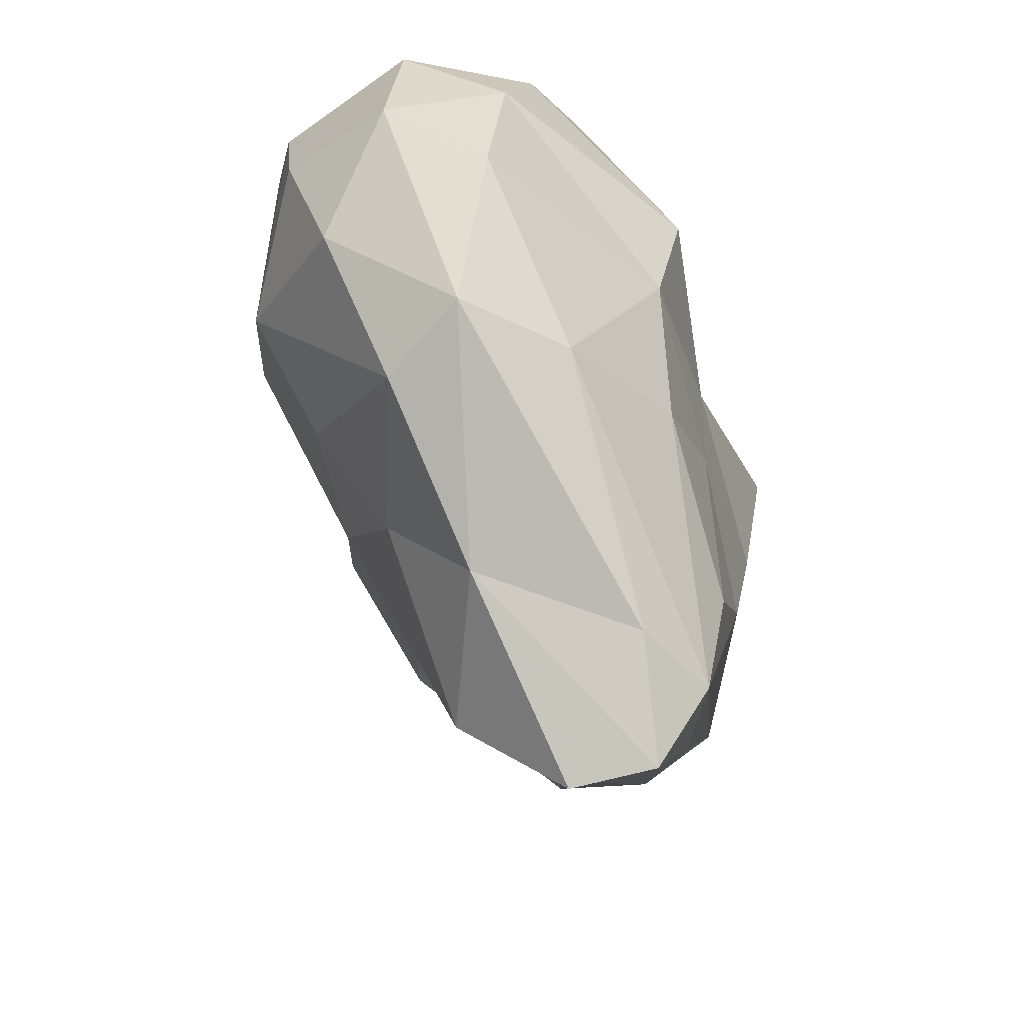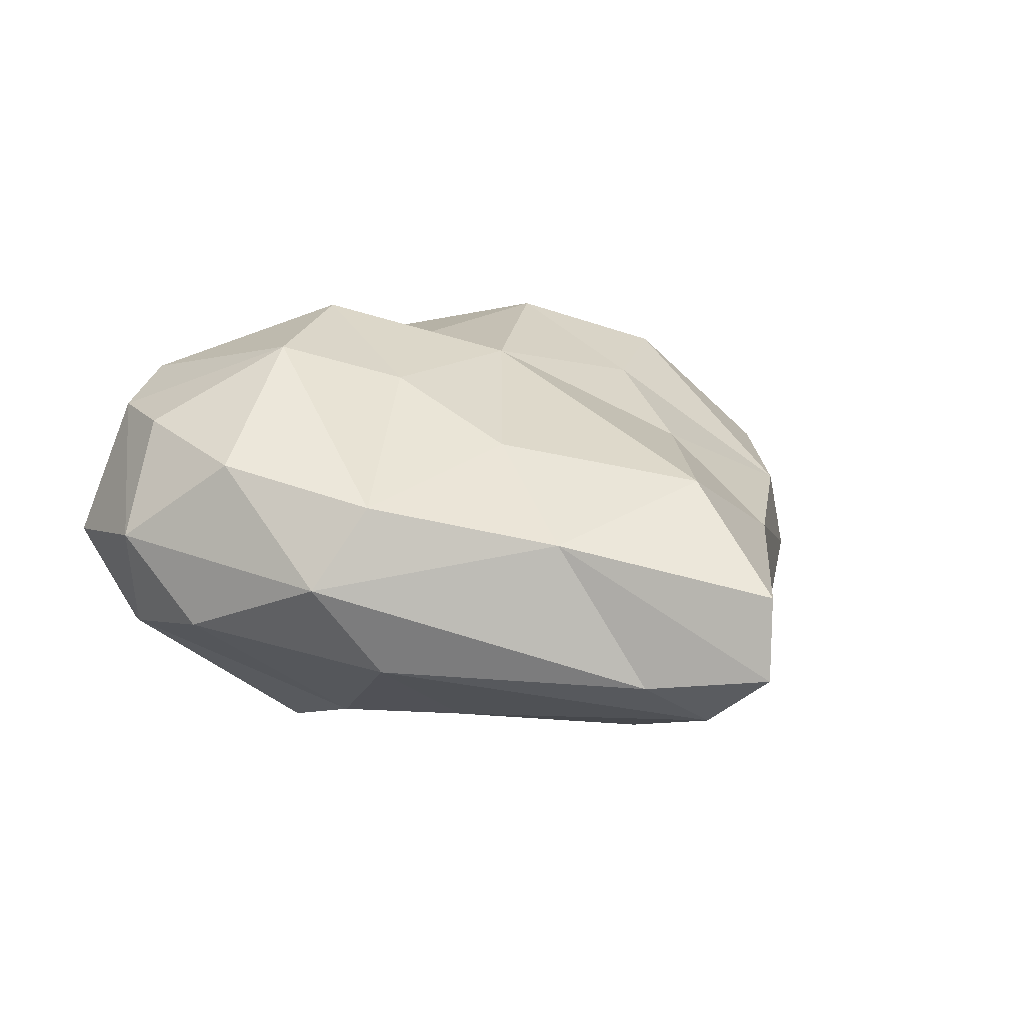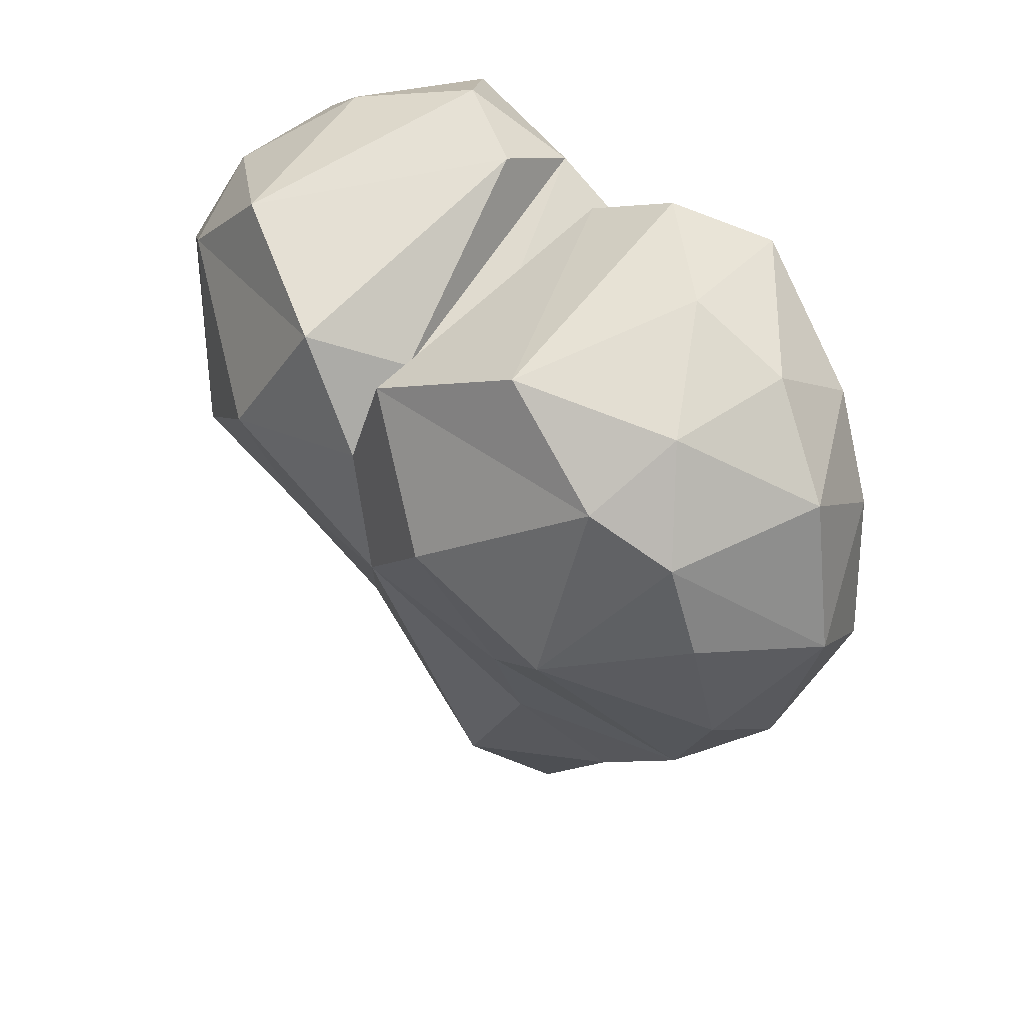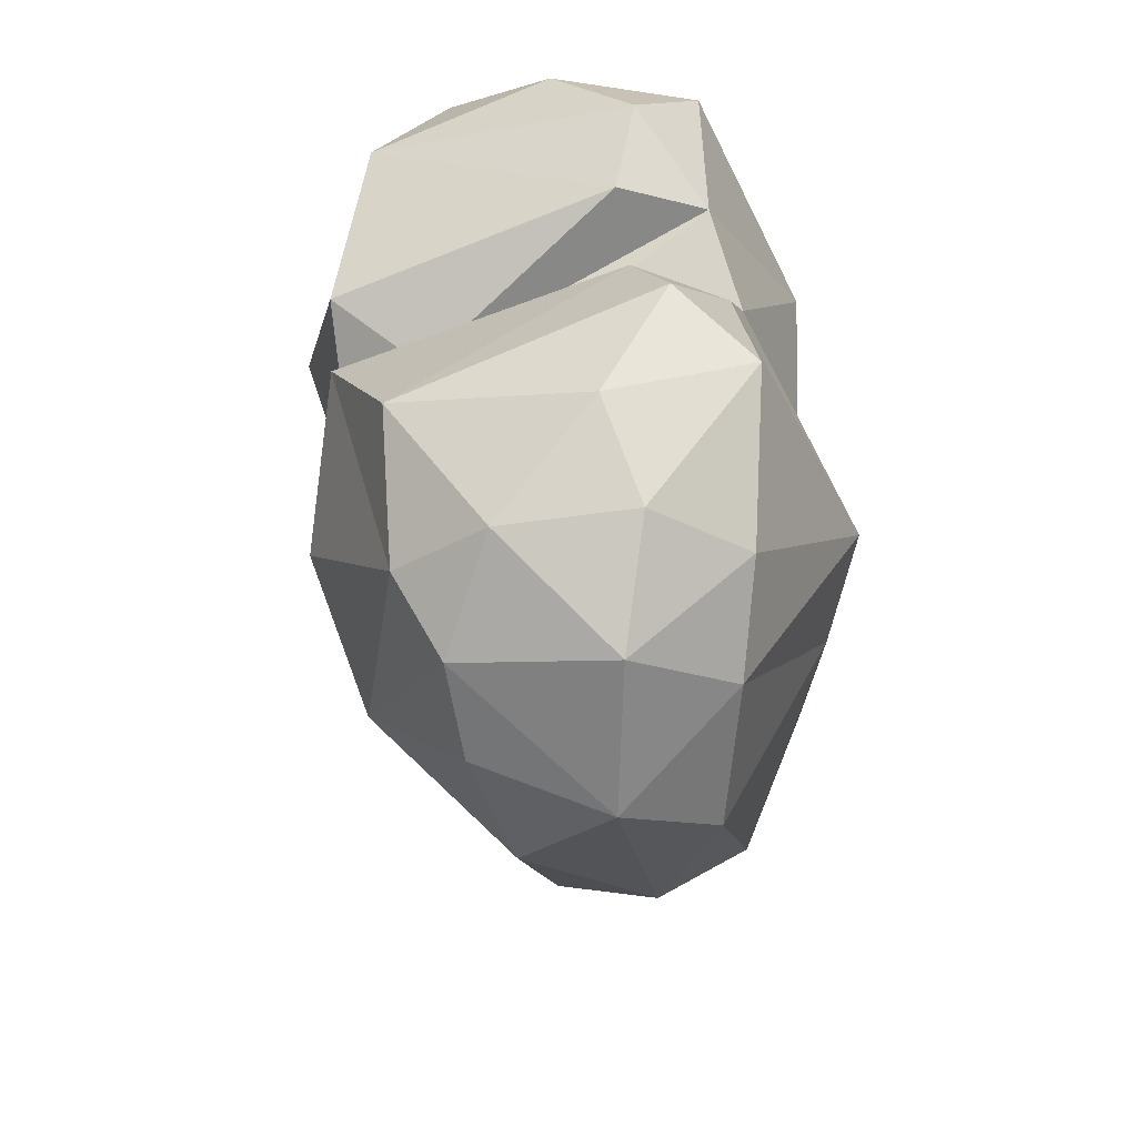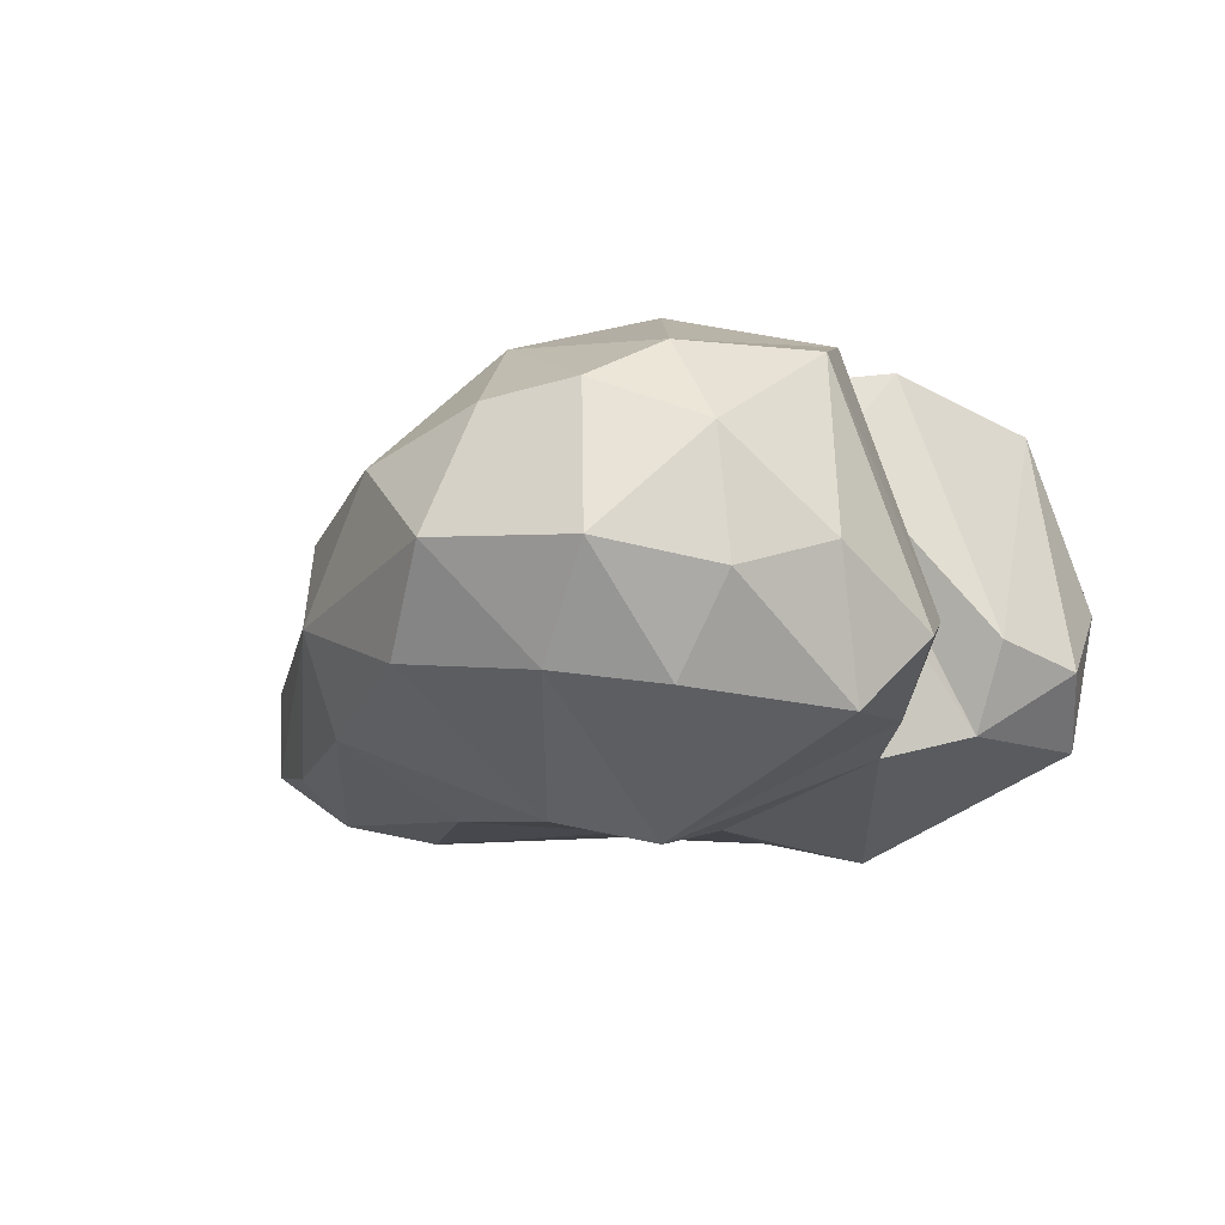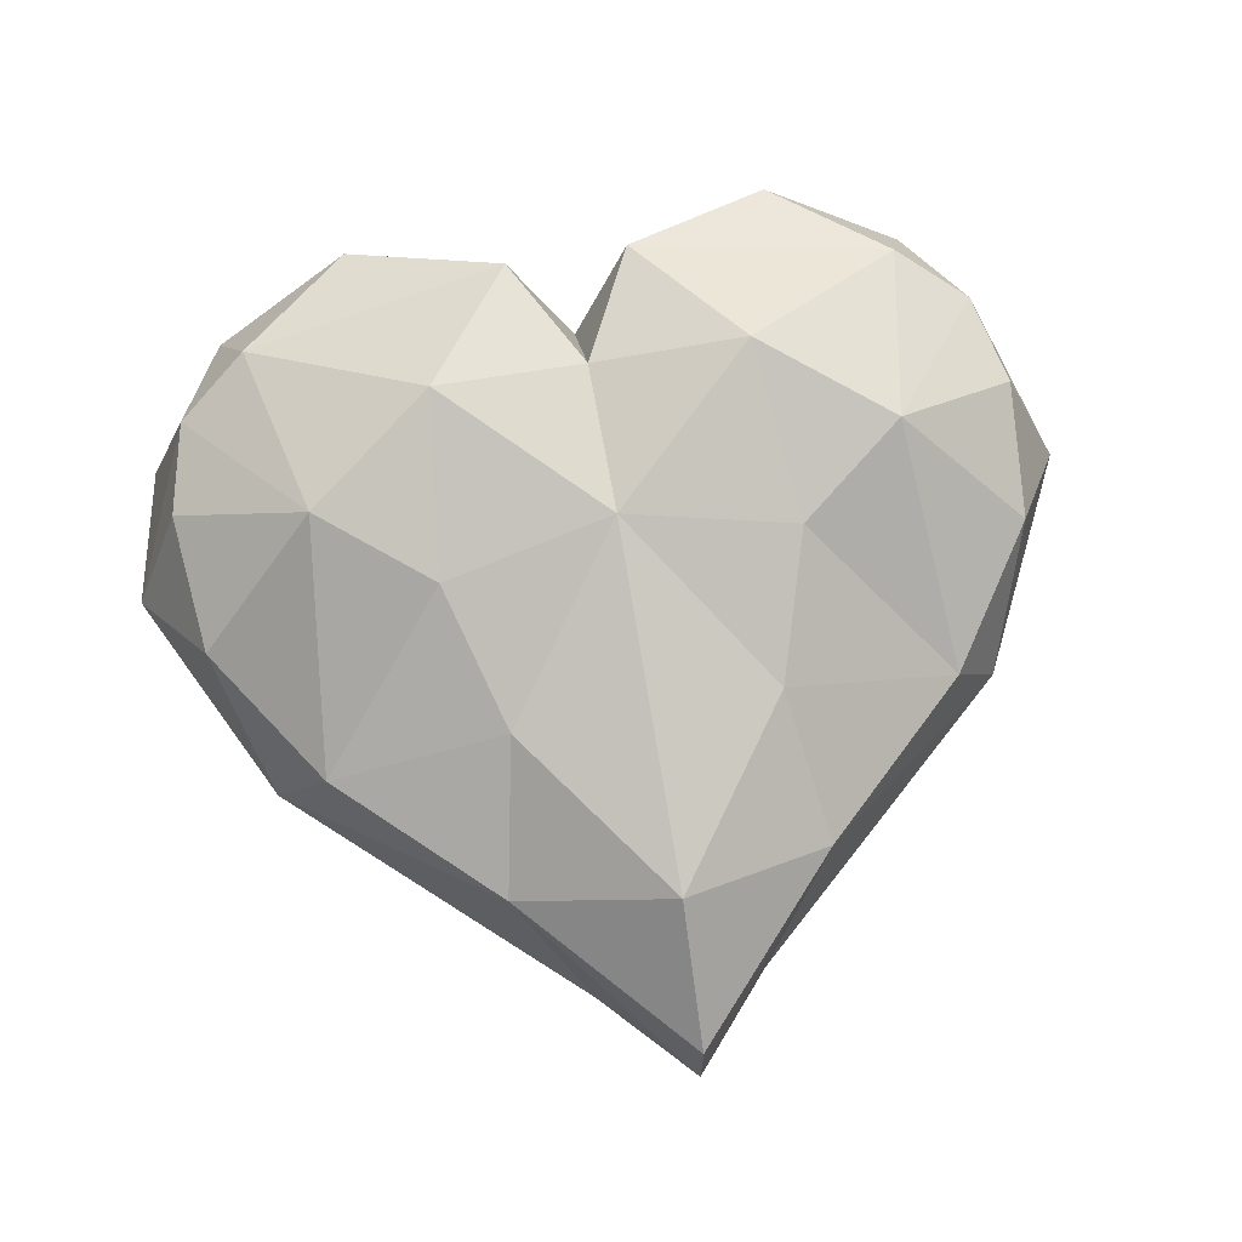
<metadata>
{"format":"obj","ext":"obj","renderer":"f3d","projection":"perspective","resolution":1024,"background":"white","views":[{"elev":-49.6,"azim":106.8,"up":"+Y"},{"elev":5.9,"azim":-39.6,"up":"+Z"},{"elev":37.1,"azim":50.3,"up":"+Y"},{"elev":38.9,"azim":85.4,"up":"+Y"},{"elev":-8.5,"azim":123.0,"up":"+Z"},{"elev":64.8,"azim":-10.4,"up":"+Z"}]}
</metadata>
<code>
v  -0.3268 -0.3317 -0.5215
v  -0 -0.1226 -0.5348
v  -0 -0.6352 -0.5451
v  -0.7806 0.5915 0.17
v  -0.5997 0.7551 -0.0468
v  -0.7968 0.6316 -0.1143
v  -0 -0.8567 0.0938
v  -0.2921 -0.4618 0.1757
v  -0.3527 -0.7472 -0.0489
v  0.3266 -0.3316 -0.5216
v  0.7806 0.5916 0.1699
v  0.7968 0.6316 -0.1143
v  0.5997 0.7551 -0.0468
v  0.3527 -0.7472 -0.0489
v  0.2921 -0.4618 0.1757
v  -0 -1.109 -0.3679
v  -0 -1.116 -0.1668
v  0.9799 0.4256 -0.0623
v  0.8813 0.3555 0.2644
v  0.4724 0.6608 0.3537
v  0.1503 0.7408 -0.1487
v  0.1331 0.506 0.4556
v  -0.9799 0.4256 -0.0623
v  -0.8813 0.3555 0.2644
v  -0.4724 0.6608 0.3538
v  -0.1338 0.5068 0.4549
v  -0.1503 0.7408 -0.1487
v  0.7228 0.4523 0.3552
v  0.3403 0.196 0.5186
v  0.6303 0.0057 0.4146
v  -0 -0.1029 0.3948
v  -0.7226 0.4524 0.3553
v  -0.6303 0.0057 0.4145
v  -0.3413 0.1974 0.518
v  0.6396 -0.4205 -0.3669
v  -0 -0.9012 -0.4933
v  0.7844 0.5015 -0.3257
v  0.4319 0.251 -0.5958
v  0.5047 0.7382 -0.364
v  -0.6392 -0.4208 -0.3671
v  -0.7844 0.5015 -0.3258
v  -0.5047 0.7382 -0.364
v  -0.4319 0.2511 -0.5957
v  1.046 0.0934 -0.0468
v  0.9028 0.2817 -0.295
v  0.9399 -0.0476 -0.2646
v  0.4547 -0.0119 -0.5413
v  -1.046 0.0934 -0.0468
v  -0.9028 0.2817 -0.295
v  -0.4546 -0.0119 -0.5413
v  -0.9399 -0.0477 -0.2646
v  0.1752 0.6618 -0.3493
v  0 0.4177 0.267
v  -0.1752 0.6618 -0.3493
v  0.1927 -0.8829 -0.3955
v  0.8101 -0.3748 -0.1577
v  -0.1927 -0.8829 -0.3953
v  -0.8101 -0.3748 -0.1577
v  0.3476 0.821 -0.2062
v  -0.3476 0.821 -0.2062
v  -0.3879 -0.167 0.3354
v  0.3877 -0.1672 0.3355
v  -0 0.2421 0.4343
v  0.9024 -0.144 0.1342
v  0.9276 0.1478 0.2307
v  -0.9024 -0.144 0.1342
v  -0.9276 0.1478 0.2307
v  -0 0.1354 -0.5396
v  -0 0.5197 -0.4038
v  0.6929 -0.4425 0.0396
v  -0.6928 -0.4425 0.0396
v  -0 0.5421 -0.0601
g Group13195
f 1 2 3
f 4 5 6
f 7 8 9
f 10 3 2
f 11 12 13
f 7 14 15
f 9 16 17
f 14 17 16
f 18 11 19
f 20 21 22
f 23 24 4
f 25 26 27
f 28 29 30
f 31 7 15
f 32 33 34
f 31 8 7
f 35 36 10
f 37 38 39
f 40 1 36
f 41 42 43
f 18 19 44
f 45 46 47
f 23 48 24
f 49 50 51
f 52 39 38
f 21 52 53
f 54 43 42
f 27 53 54
f 46 45 44
f 55 56 14
f 51 48 49
f 57 9 58
f 57 40 36
f 55 36 35
f 21 20 59
f 52 21 59
f 27 60 25
f 54 60 27
f 34 61 31
f 29 31 62
f 31 29 63
f 21 53 22
f 31 63 34
f 27 26 53
f 18 44 45
f 39 12 37
f 23 49 48
f 42 41 6
f 35 47 46
f 56 46 44
f 40 51 50
f 58 48 51
f 64 44 65
f 64 56 44
f 66 67 48
f 66 48 58
f 68 43 69
f 68 69 38
f 30 19 28
f 30 64 65
f 33 32 24
f 33 67 66
f 47 35 10
f 2 47 10
f 50 1 40
f 2 1 50
f 15 62 31
f 62 15 70
f 8 31 61
f 61 71 8
f 69 52 38
f 69 72 52
f 69 43 54
f 69 54 72
f 7 9 17
f 7 17 14
f 13 12 39
f 39 52 59
f 5 42 6
f 42 60 54
f 70 56 64
f 30 70 64
f 71 66 58
f 33 66 71
f 26 63 53
f 22 53 63
f 35 56 55
f 56 35 46
f 40 57 58
f 58 51 40
f 20 11 13
f 20 22 28
f 25 5 4
f 25 32 26
f 28 19 11
f 20 28 11
f 32 4 24
f 25 4 32
f 47 38 45
f 68 38 47
f 50 49 43
f 68 50 43
f 70 15 14
f 56 70 14
f 71 9 8
f 58 9 71
f 59 20 13
f 59 13 39
f 60 5 25
f 60 42 5
f 50 68 2
f 47 2 68
f 18 37 12
f 11 18 12
f 23 6 41
f 4 6 23
f 22 29 28
f 22 63 29
f 26 32 34
f 26 34 63
f 16 55 14
f 16 36 55
f 16 9 57
f 16 57 36
f 38 37 45
f 18 45 37
f 43 49 41
f 23 41 49
f 70 30 62
f 29 62 30
f 71 61 33
f 34 33 61
f 72 54 53
f 72 53 52
f 3 36 1
f 3 10 36
f 19 65 44
f 19 30 65
f 24 48 67
f 24 67 33

</code>
